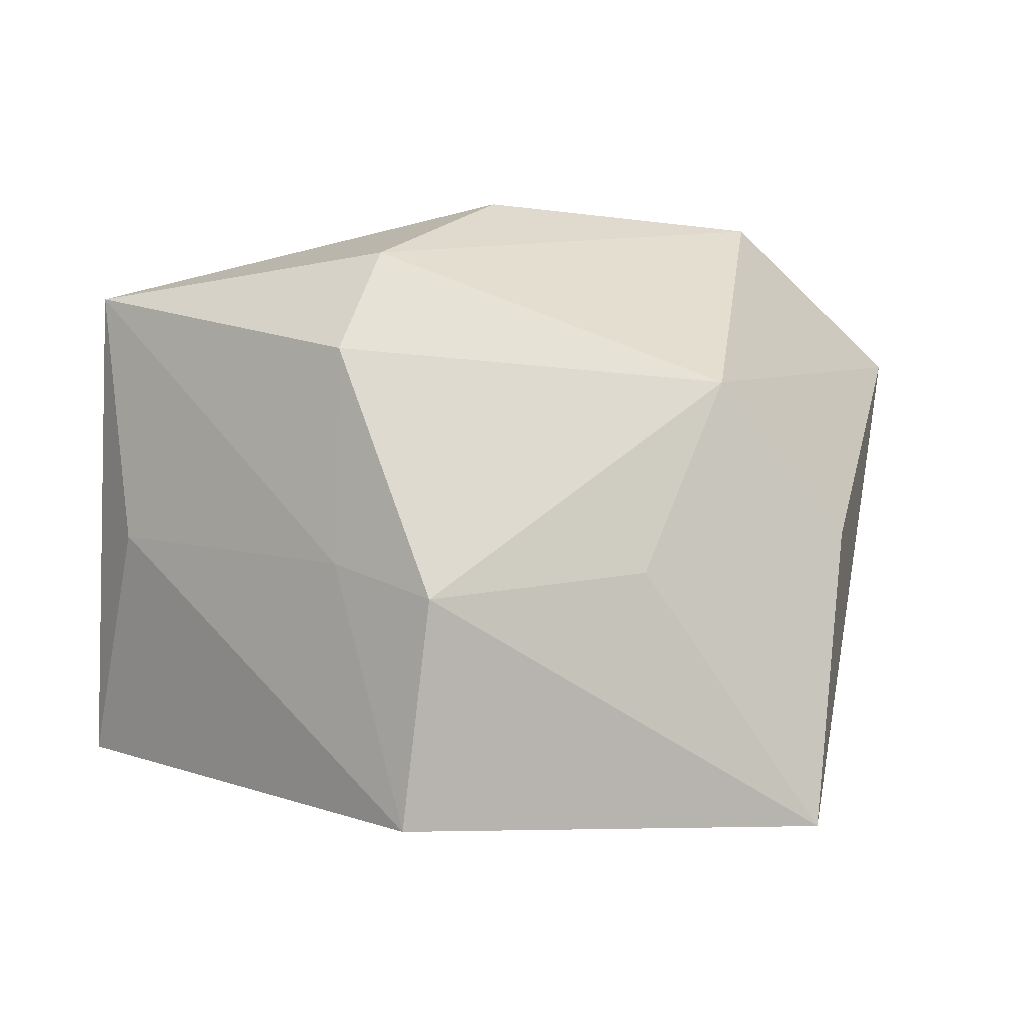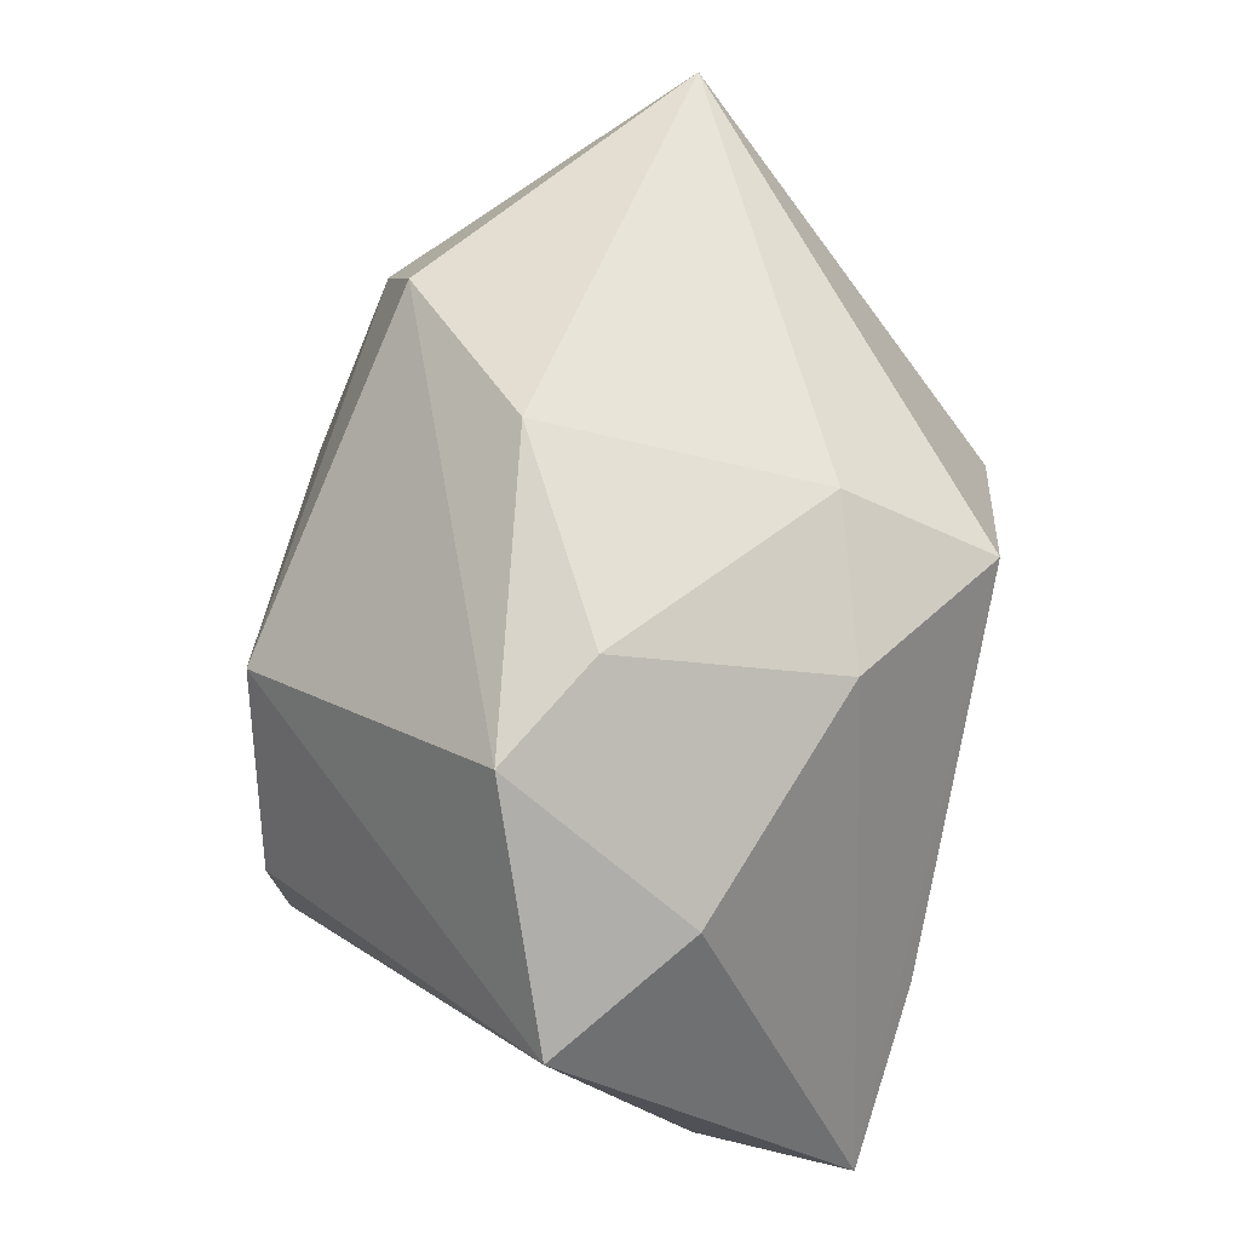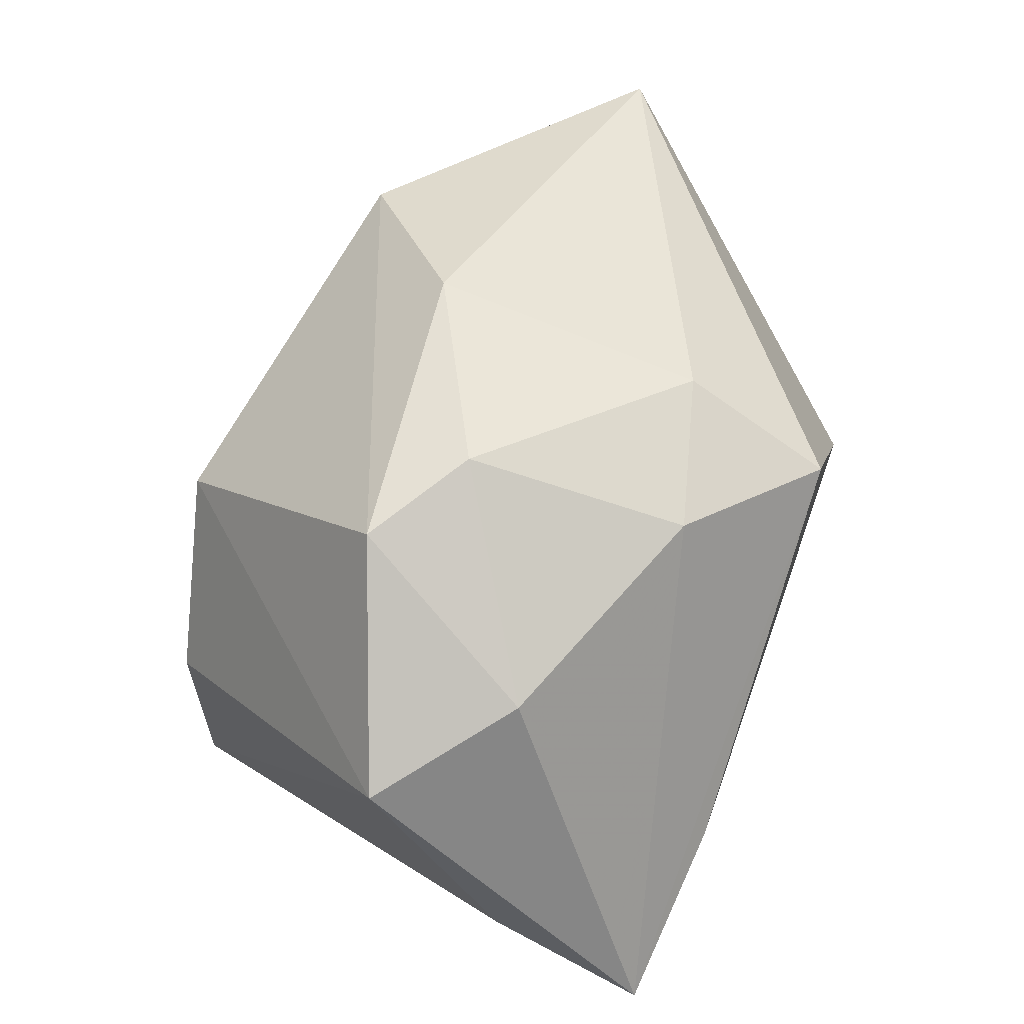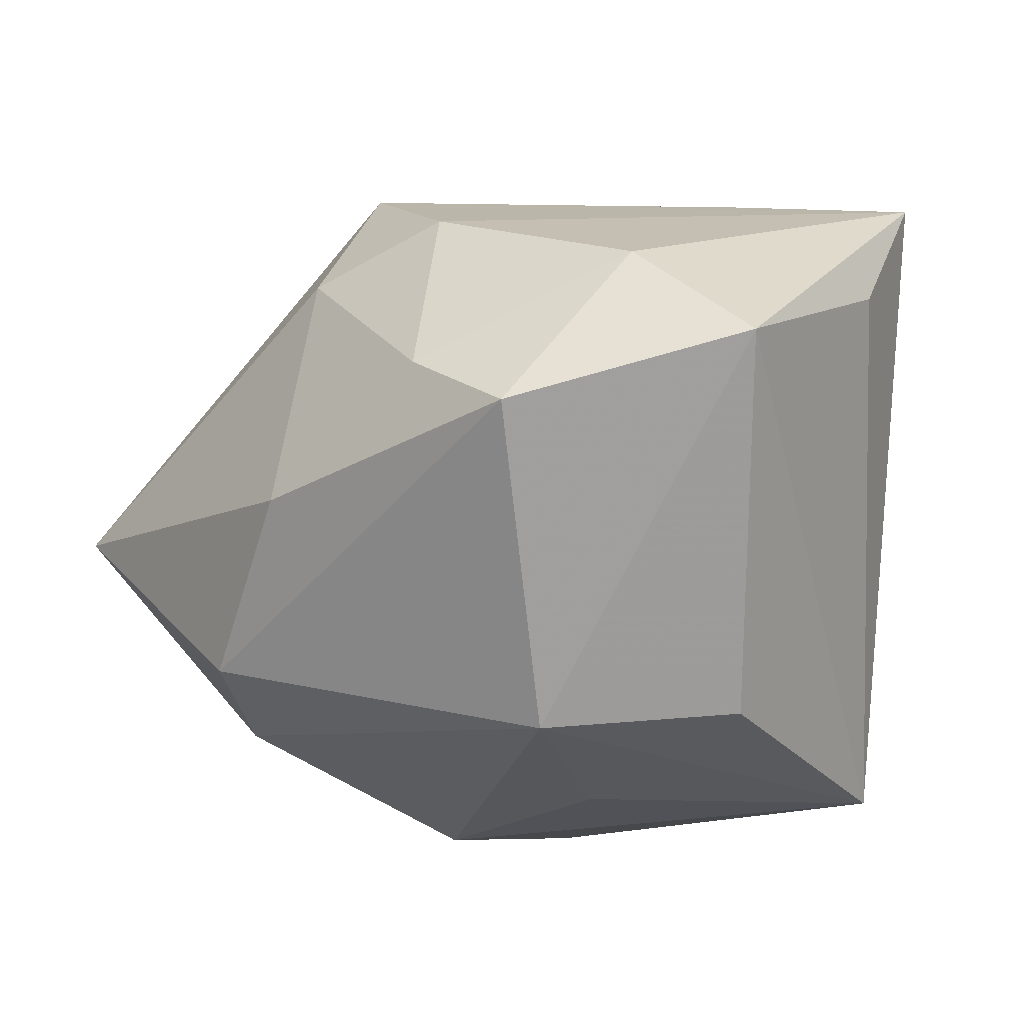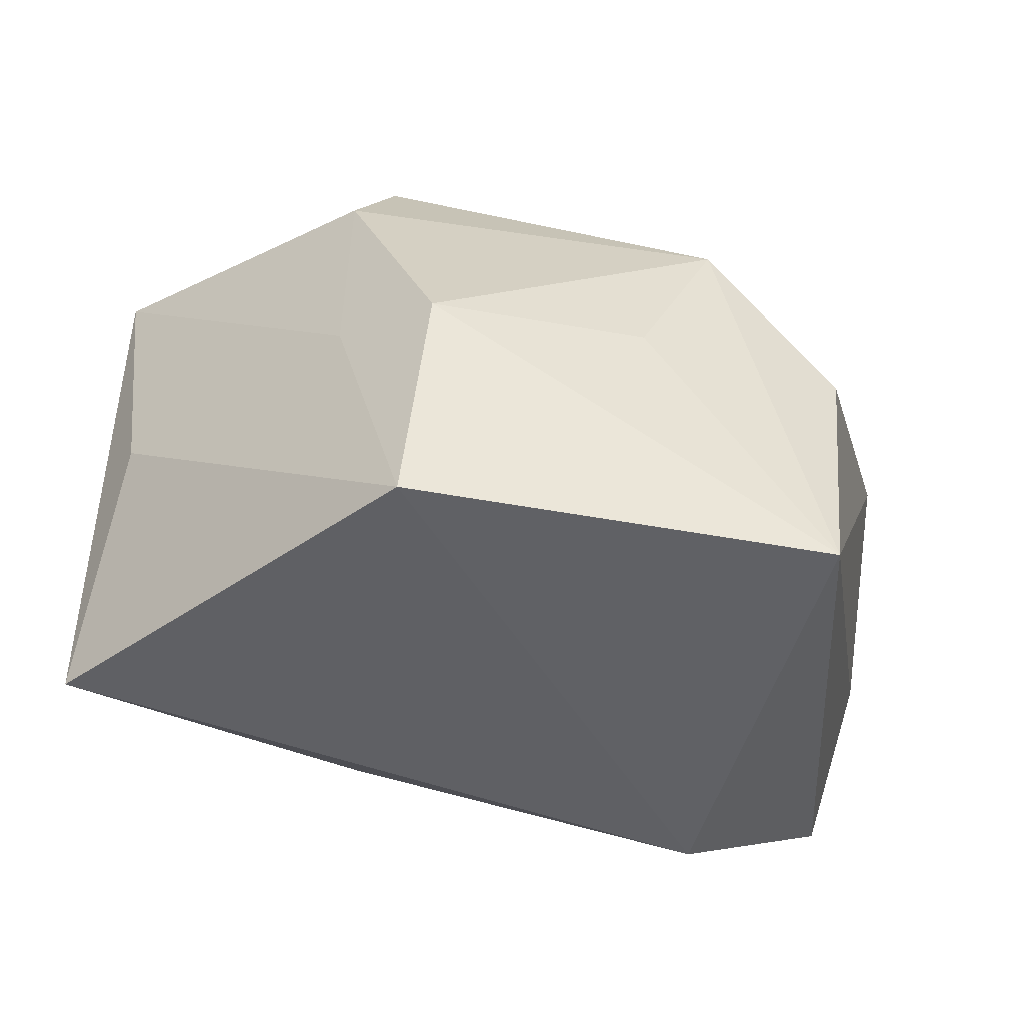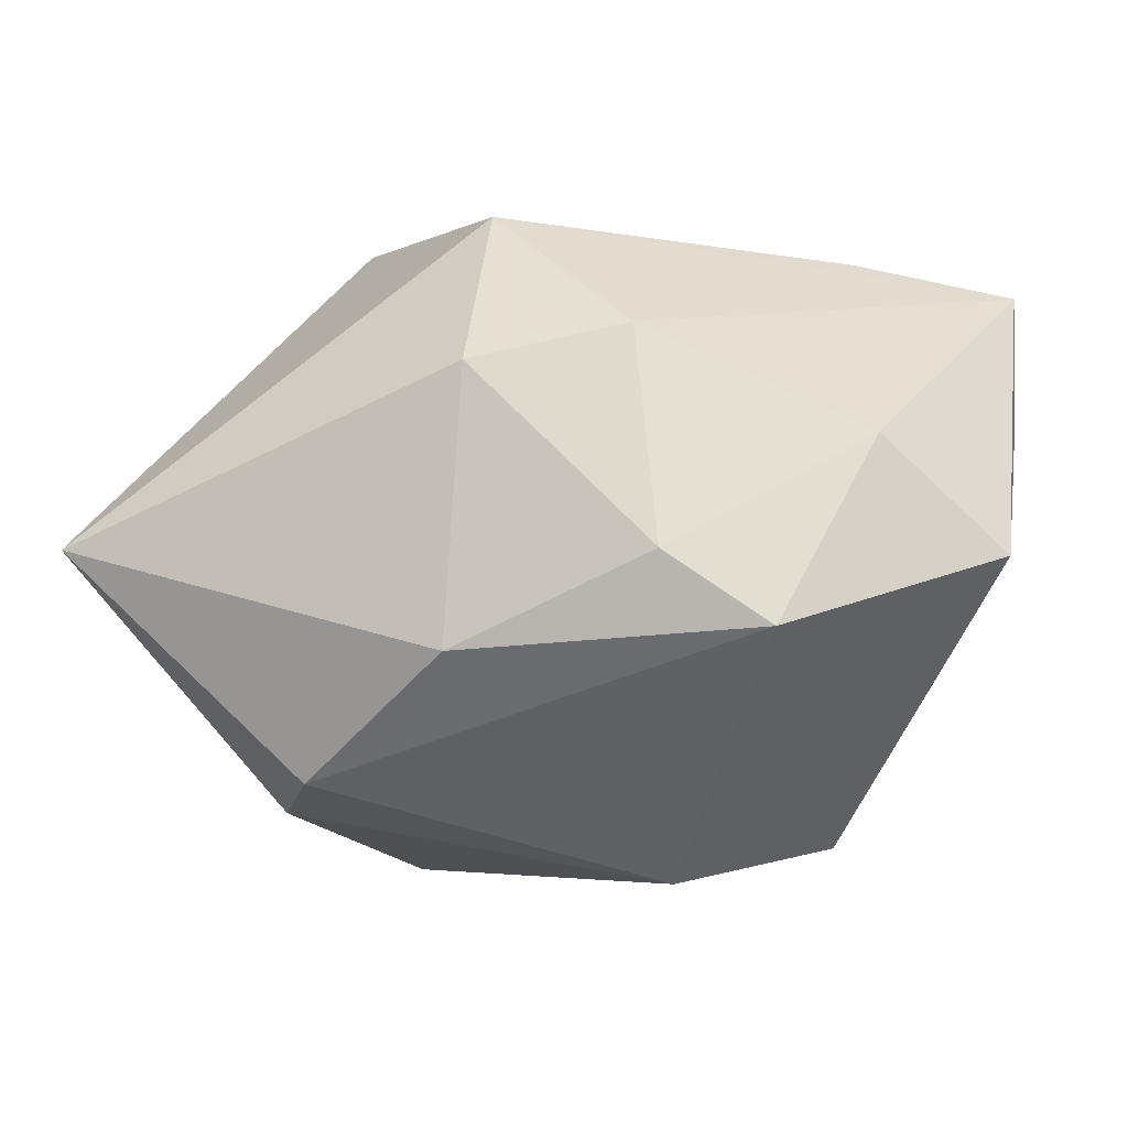
<metadata>
{"format":"obj","ext":"obj","renderer":"f3d","projection":"perspective","resolution":1024,"background":"white","views":[{"elev":-4.0,"azim":163.9,"up":"+Y"},{"elev":70.1,"azim":-82.2,"up":"+Y"},{"elev":58.5,"azim":-72.5,"up":"+Y"},{"elev":-24.1,"azim":-140.3,"up":"+Z"},{"elev":-49.7,"azim":163.7,"up":"+Y"},{"elev":-1.7,"azim":-168.9,"up":"+Z"}]}
</metadata>
<code>
v 0.00531 0.03313 -0.008131
v 0.01754 -0.008132 -0.03047
v 0.01875 -0.02925 -0.02544
v -0.04157 0.01915 5.117e-05
v 0.003823 0.02064 0.03061
v -0.02657 -0.001912 0.02873
v -0.02277 0.03224 -0.006041
v -0.01318 0.03354 0.0004453
v -0.01127 0.01274 -0.02937
v 0.00466 0.02861 0.01698
v 0.04361 0.02299 0.0009778
v -0.03059 0.02266 0.01063
v 0.01976 0.02527 -0.01995
v -0.00314 -0.005486 -0.03047
v -0.04164 -0.01033 0.0262
v 0.02449 -0.004617 -0.02194
v -0.0417 -0.001353 0.01197
v 0.02444 0.01543 -0.02323
v -0.02113 -0.02925 0.01272
v 0.01055 -0.01436 0.02584
v -0.009898 0.02647 0.02017
v -0.02089 -0.02925 -0.02885
v 0.02058 0.0005123 0.03046
v 0.04245 -0.02253 0.01335
v -0.02451 -0.001341 -0.02709
v 0.041 -0.001062 0.0007938
f 3 22 2
f 5 11 10
f 16 3 2
f 26 11 24
f 24 3 26
f 26 16 11
f 3 16 26
f 23 11 5
f 24 11 23
f 19 15 22
f 19 3 24
f 22 3 19
f 7 9 4
f 4 12 7
f 15 12 4
f 2 22 14
f 14 9 2
f 22 9 14
f 13 9 7
f 7 12 8
f 5 15 6
f 6 23 5
f 15 23 6
f 20 23 15
f 15 19 20
f 24 23 20
f 20 19 24
f 22 15 17
f 17 4 22
f 15 4 17
f 25 9 22
f 22 4 25
f 25 4 9
f 18 13 11
f 18 16 2
f 11 16 18
f 2 9 18
f 9 13 18
f 11 13 1
f 1 10 11
f 1 8 10
f 1 13 7
f 7 8 1
f 21 8 12
f 5 10 21
f 10 8 21
f 21 15 5
f 21 12 15

</code>
